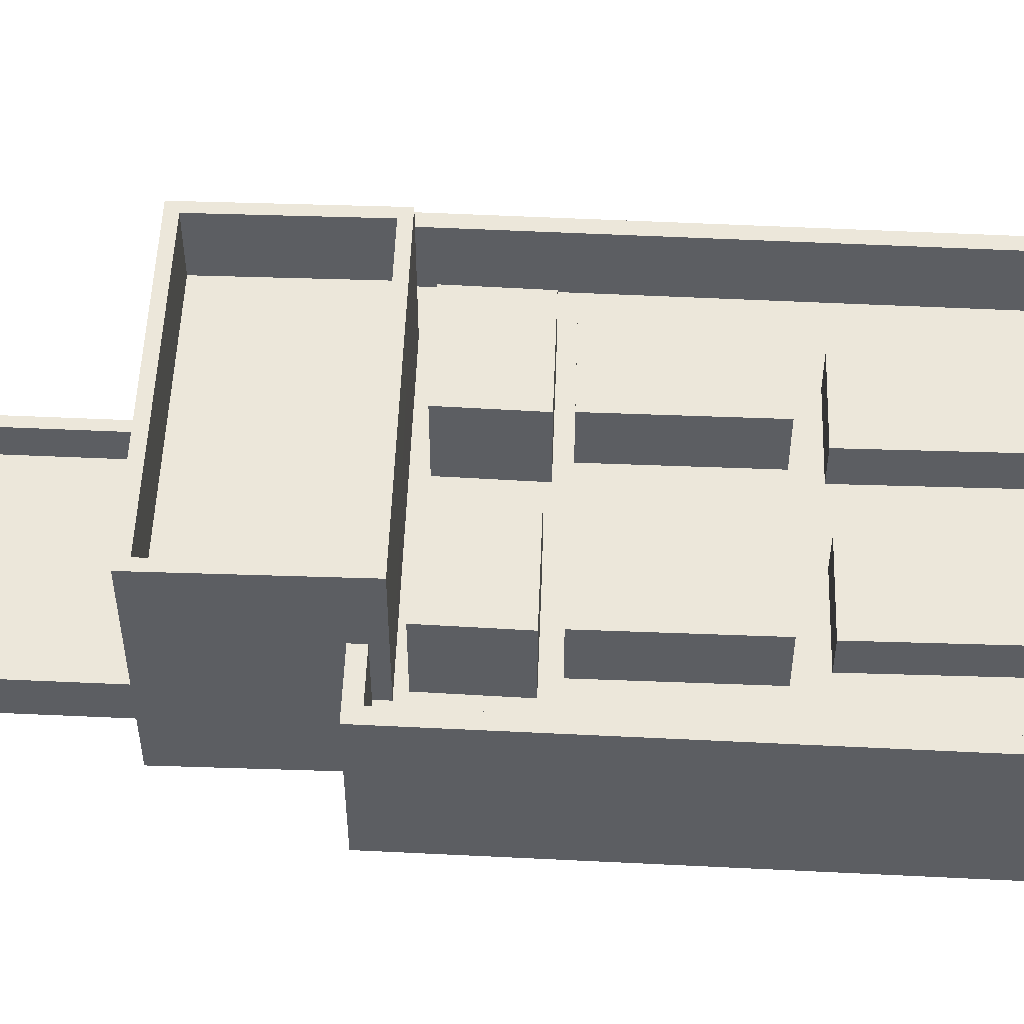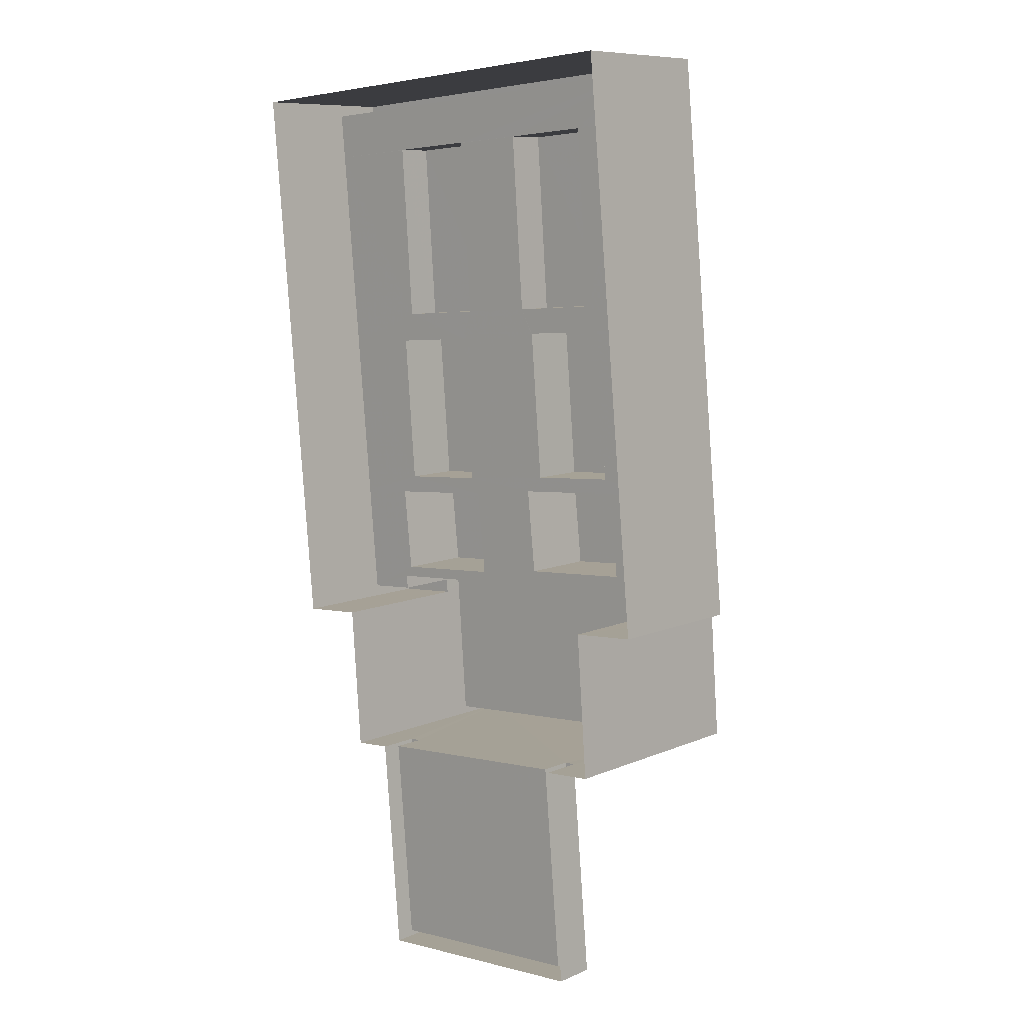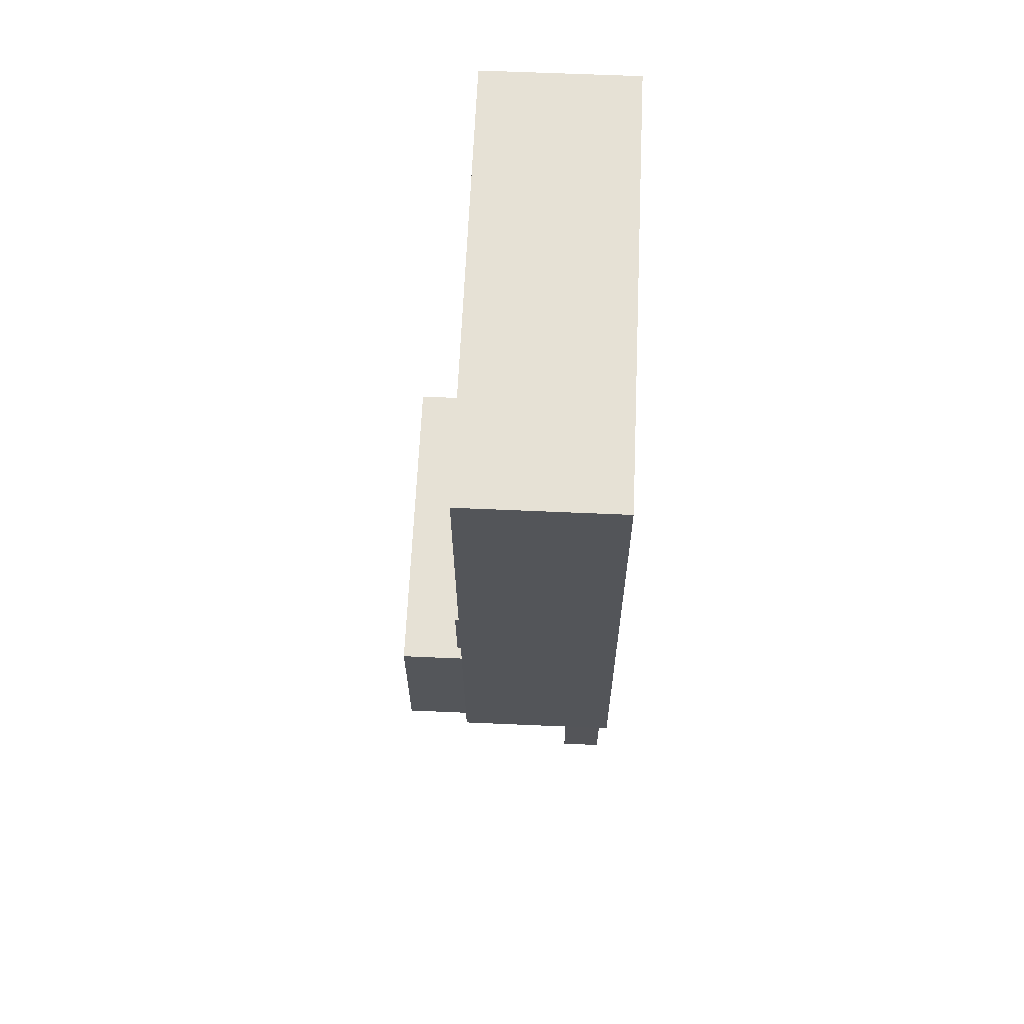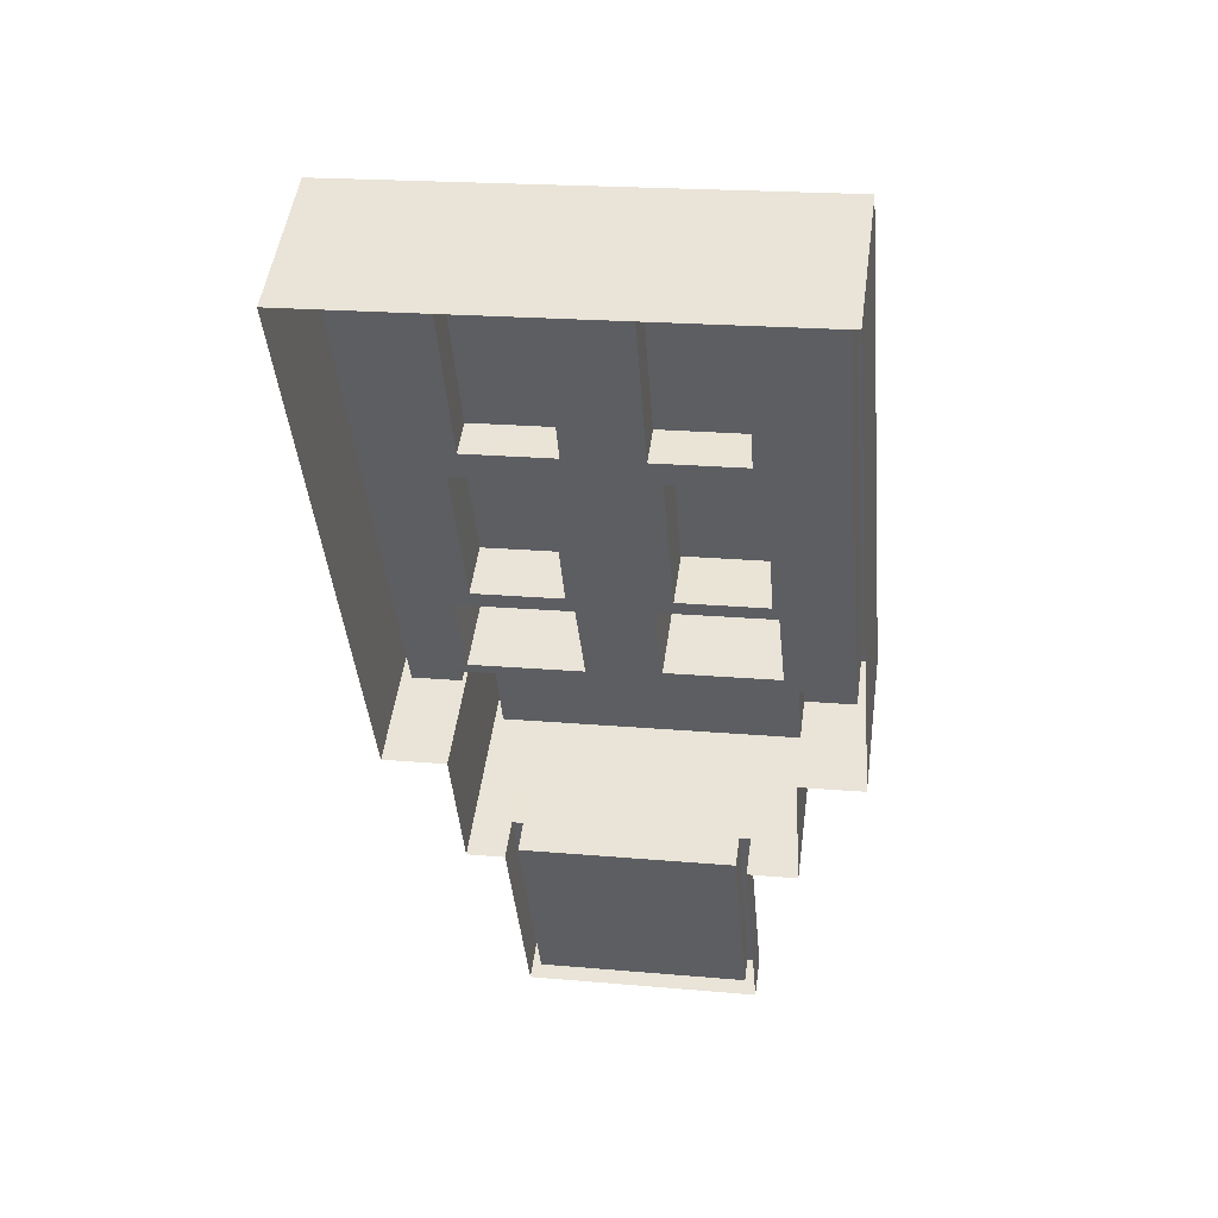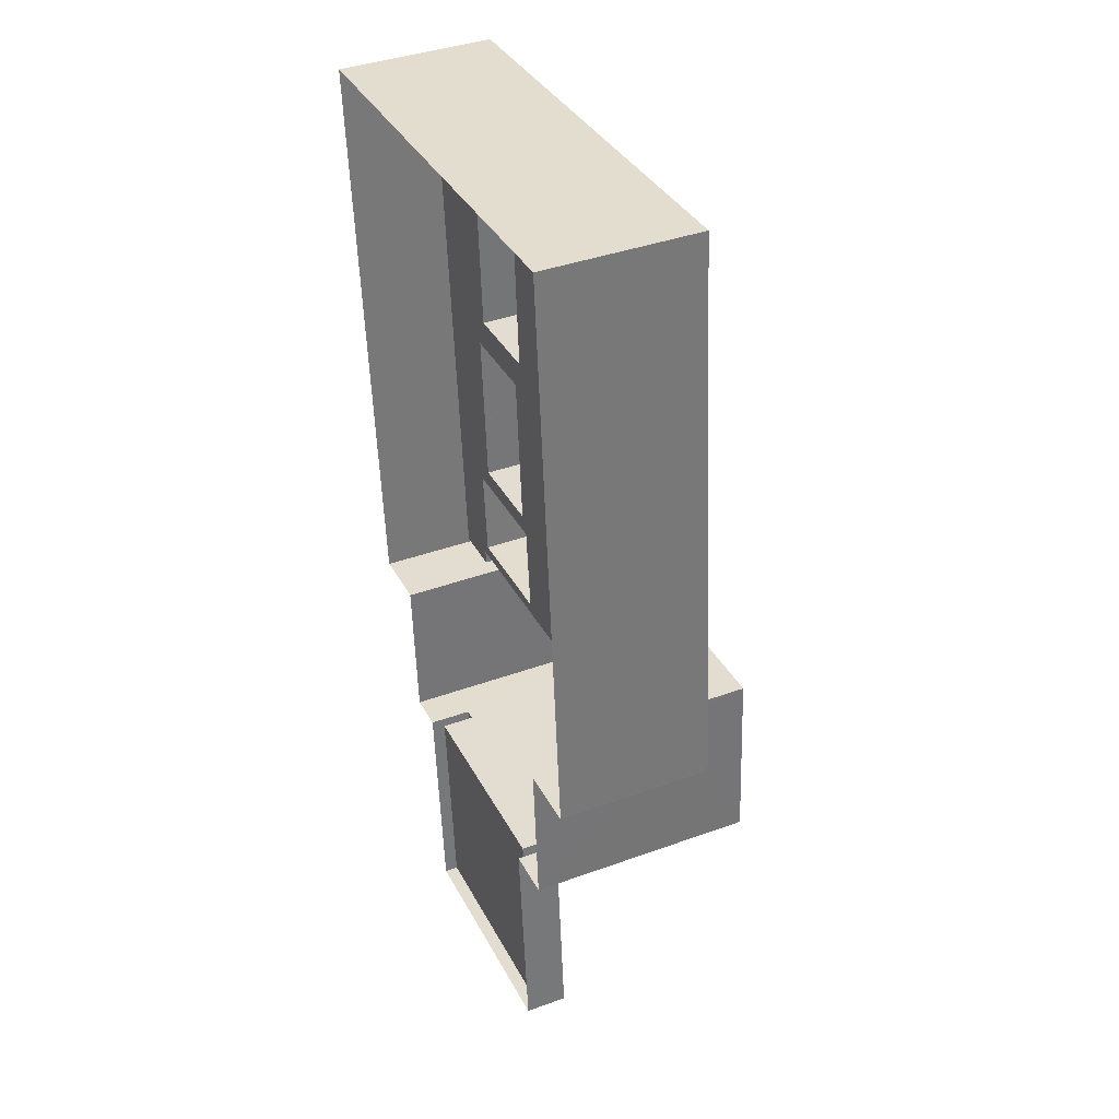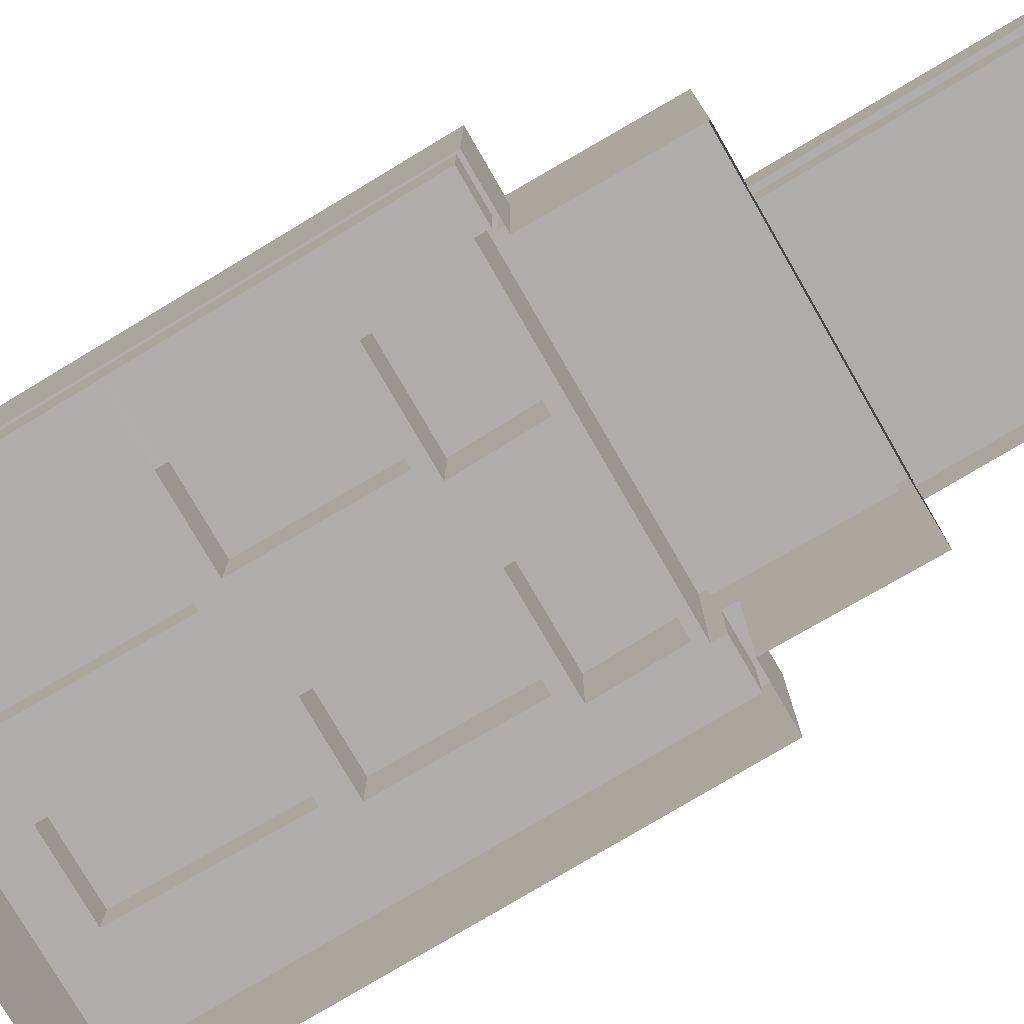
<metadata>
{"format":"obj","ext":"obj","renderer":"f3d","projection":"perspective","resolution":1024,"background":"white","views":[{"elev":52.0,"azim":87.8,"up":"+Z"},{"elev":9.2,"azim":-138.3,"up":"+Y"},{"elev":60.2,"azim":92.6,"up":"+Y"},{"elev":49.8,"azim":-172.2,"up":"+Y"},{"elev":39.5,"azim":-114.3,"up":"+Y"},{"elev":-77.2,"azim":-64.2,"up":"+Z"}]}
</metadata>
<code>
v -8306 -4.095e+04 3.983
v -8317 -4.093e+04 3.98
v -8303 -4.093e+04 3.98
v -8305 -4.095e+04 3.983
v -8317 -4.095e+04 3.983
v -8319 -4.095e+04 3.983
v -8309 -4.096e+04 3.985
v -8316 -4.096e+04 3.985
v -8315 -4.095e+04 3.984
v -8308 -4.095e+04 3.984
v -8307 -4.095e+04 3.984
v -8317 -4.095e+04 3.984
v -8310 -4.095e+04 9.126
v -8307 -4.095e+04 9.127
v -8306 -4.095e+04 9.126
v -8310 -4.095e+04 9.127
v -8316 -4.095e+04 6.722
v -8316 -4.095e+04 6.722
v -8318 -4.095e+04 6.722
v -8318 -4.095e+04 6.721
v -8306 -4.095e+04 6.722
v -8306 -4.095e+04 6.722
v -8305 -4.095e+04 6.722
v -8307 -4.095e+04 6.722
v -8305 -4.095e+04 6.721
v -8306 -4.095e+04 6.721
v -8316 -4.095e+04 6.722
v -8316 -4.095e+04 6.721
v -8310 -4.095e+04 6.722
v -8312 -4.095e+04 6.721
v -8312 -4.095e+04 6.722
v -8310 -4.095e+04 6.721
v -8307 -4.095e+04 6.721
v -8304 -4.094e+04 6.72
v -8306 -4.094e+04 6.72
v -8315 -4.094e+04 6.72
v -8317 -4.094e+04 6.72
v -8315 -4.095e+04 6.721
v -8309 -4.094e+04 6.72
v -8312 -4.094e+04 6.72
v -8313 -4.095e+04 6.721
v -8312 -4.095e+04 6.721
v -8316 -4.095e+04 6.721
v -8310 -4.095e+04 6.721
v -8304 -4.093e+04 6.719
v -8306 -4.093e+04 6.719
v -8307 -4.094e+04 6.72
v -8311 -4.093e+04 6.719
v -8310 -4.094e+04 6.72
v -8309 -4.093e+04 6.719
v -8312 -4.094e+04 6.72
v -8317 -4.093e+04 6.719
v -8315 -4.094e+04 6.72
v -8314 -4.093e+04 6.719
v -8315 -4.094e+04 6.72
v -8312 -4.094e+04 6.72
v -8303 -4.093e+04 6.719
v -8306 -4.093e+04 6.719
v -8316 -4.093e+04 6.719
v -8309 -4.093e+04 6.719
v -8305 -4.095e+04 8.722
v -8305 -4.095e+04 8.722
v -8306 -4.095e+04 8.722
v -8319 -4.095e+04 8.722
v -8317 -4.095e+04 8.722
v -8318 -4.095e+04 8.722
v -8303 -4.093e+04 8.719
v -8303 -4.093e+04 8.719
v -8306 -4.095e+04 8.722
v -8317 -4.093e+04 8.719
v -8316 -4.095e+04 8.722
v -8316 -4.093e+04 8.719
v -8316 -4.095e+04 9.121
v -8312 -4.095e+04 9.122
v -8312 -4.095e+04 9.121
v -8316 -4.095e+04 9.122
v -8315 -4.094e+04 8.46
v -8313 -4.095e+04 8.461
v -8312 -4.094e+04 8.46
v -8315 -4.095e+04 8.461
v -8309 -4.094e+04 8.47
v -8307 -4.095e+04 8.471
v -8306 -4.094e+04 8.47
v -8310 -4.095e+04 8.471
v -8311 -4.093e+04 7.959
v -8315 -4.094e+04 7.96
v -8312 -4.094e+04 7.96
v -8314 -4.093e+04 7.959
v -8306 -4.093e+04 7.869
v -8310 -4.094e+04 7.87
v -8307 -4.094e+04 7.87
v -8309 -4.093e+04 7.869
v -8307 -4.095e+04 10.95
v -8306 -4.095e+04 10.95
v -8307 -4.095e+04 10.95
v -8316 -4.095e+04 10.95
v -8317 -4.095e+04 10.95
v -8316 -4.095e+04 10.95
v -8316 -4.095e+04 10.95
v -8307 -4.095e+04 10.95
v -8316 -4.095e+04 8.953
v -8307 -4.095e+04 8.953
v -8307 -4.095e+04 8.952
v -8316 -4.095e+04 8.952
v -8315 -4.095e+04 4.278
v -8316 -4.096e+04 4.279
v -8309 -4.096e+04 4.279
v -8308 -4.095e+04 4.278
v -8315 -4.095e+04 5.278
v -8316 -4.096e+04 5.279
v -8315 -4.095e+04 5.278
v -8309 -4.096e+04 5.279
v -8308 -4.095e+04 5.278
v -8308 -4.095e+04 5.278
v -8309 -4.096e+04 5.279
v -8316 -4.096e+04 5.279
f 1 2 3
f 3 4 1
f 5 6 2
f 7 8 9
f 10 7 9
f 11 10 1
f 5 9 12
f 1 5 2
f 1 10 9
f 1 9 5
f 13 14 15
f 13 16 14
f 17 18 19
f 20 19 18
f 21 22 23
f 24 23 25
f 24 25 26
f 20 27 28
f 18 21 29
f 30 31 32
f 29 21 24
f 31 29 32
f 18 31 27
f 18 27 20
f 21 23 24
f 18 29 31
f 33 34 35
f 33 25 34
f 36 37 38
f 37 20 38
f 39 40 41
f 32 42 30
f 28 43 20
f 39 41 44
f 44 32 33
f 25 33 26
f 32 26 33
f 43 41 38
f 43 42 41
f 43 38 20
f 44 42 32
f 44 41 42
f 45 46 47
f 47 34 45
f 48 49 50
f 51 40 39
f 52 53 54
f 37 53 52
f 34 47 35
f 35 47 39
f 37 36 55
f 39 47 49
f 51 49 48
f 51 53 56
f 55 56 53
f 51 56 40
f 51 39 49
f 37 55 53
f 45 57 58
f 46 45 58
f 52 54 59
f 57 59 60
f 48 59 54
f 50 60 48
f 57 60 58
f 48 60 59
f 61 62 63
f 64 65 66
f 61 67 68
f 63 62 69
f 64 66 70
f 68 67 70
f 65 71 66
f 72 68 70
f 66 72 70
f 62 61 68
f 73 74 75
f 73 76 74
f 77 78 79
f 77 80 78
f 81 82 83
f 81 84 82
f 85 86 87
f 85 88 86
f 89 90 91
f 89 92 90
f 93 94 95
f 96 97 98
f 94 96 98
f 98 97 99
f 95 94 100
f 98 100 94
f 101 102 103
f 104 101 103
f 95 97 93
f 95 99 97
f 105 106 107
f 108 105 107
f 109 110 111
f 112 113 114
f 112 115 113
f 116 110 109
f 115 110 116
f 115 112 110
f 24 15 14
f 24 26 15
f 16 24 14
f 16 29 24
f 13 29 16
f 13 32 29
f 15 32 13
f 15 26 32
f 59 72 52
f 52 72 37
f 20 37 66
f 37 72 66
f 20 66 19
f 72 59 57
f 68 72 57
f 23 62 25
f 25 62 34
f 45 34 68
f 34 62 68
f 45 68 57
f 22 62 23
f 22 69 62
f 71 19 66
f 71 17 19
f 70 3 2
f 70 67 3
f 67 4 3
f 67 61 4
f 63 4 61
f 63 1 4
f 70 2 6
f 64 70 6
f 5 64 6
f 5 65 64
f 31 30 74
f 30 42 75
f 74 30 75
f 31 76 27
f 31 74 76
f 43 28 73
f 28 27 76
f 28 76 73
f 73 75 42
f 43 73 42
f 79 78 40
f 79 40 56
f 78 41 40
f 38 78 80
f 38 41 78
f 80 77 36
f 80 36 38
f 77 55 36
f 56 77 79
f 56 55 77
f 33 83 82
f 33 35 83
f 33 82 84
f 44 33 84
f 44 84 81
f 39 44 81
f 35 81 83
f 35 39 81
f 51 85 87
f 51 48 85
f 86 51 87
f 86 53 51
f 53 86 88
f 54 53 88
f 85 54 88
f 85 48 54
f 89 91 46
f 89 46 58
f 91 47 46
f 90 47 91
f 90 49 47
f 92 50 90
f 90 50 49
f 60 50 92
f 58 60 92
f 89 58 92
f 63 11 1
f 11 63 93
f 21 94 69
f 22 21 69
f 94 93 63
f 94 63 69
f 9 109 12
f 97 12 109
f 97 111 93
f 11 113 10
f 93 113 11
f 114 105 108
f 111 105 114
f 97 109 111
f 114 113 93
f 93 111 114
f 65 5 12
f 12 97 65
f 17 71 18
f 18 71 96
f 65 97 96
f 71 65 96
f 96 94 21
f 18 96 21
f 98 99 101
f 104 98 101
f 103 98 104
f 103 100 98
f 102 100 103
f 102 95 100
f 99 102 101
f 99 95 102
f 111 110 106
f 105 111 106
f 114 107 112
f 114 108 107
f 110 107 106
f 110 112 107
f 113 115 7
f 10 113 7
f 116 8 7
f 115 116 7
f 109 8 116
f 109 9 8

</code>
